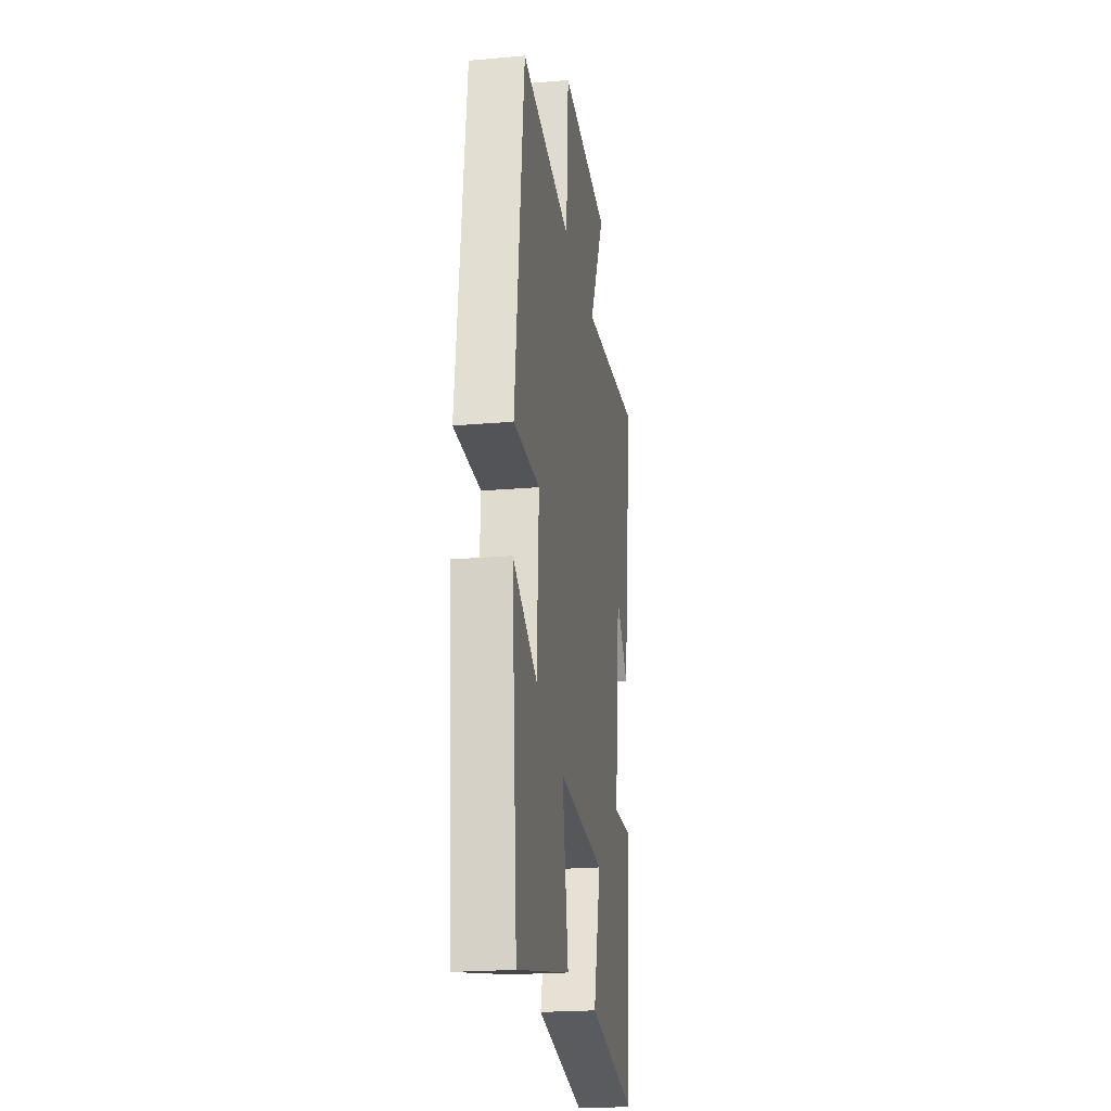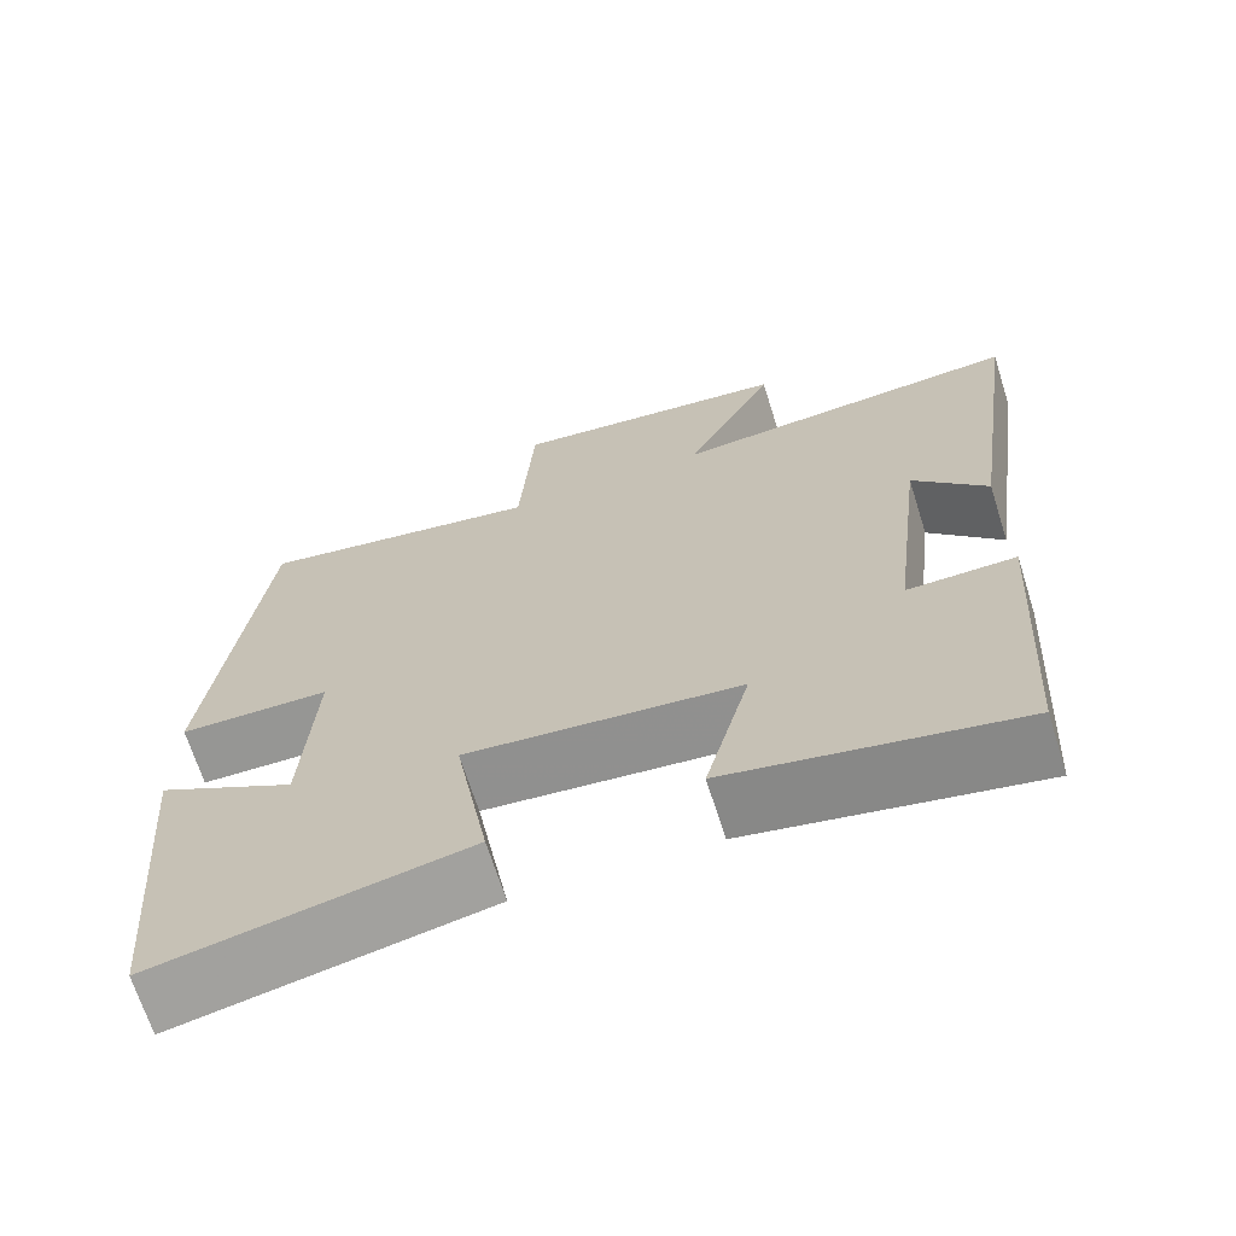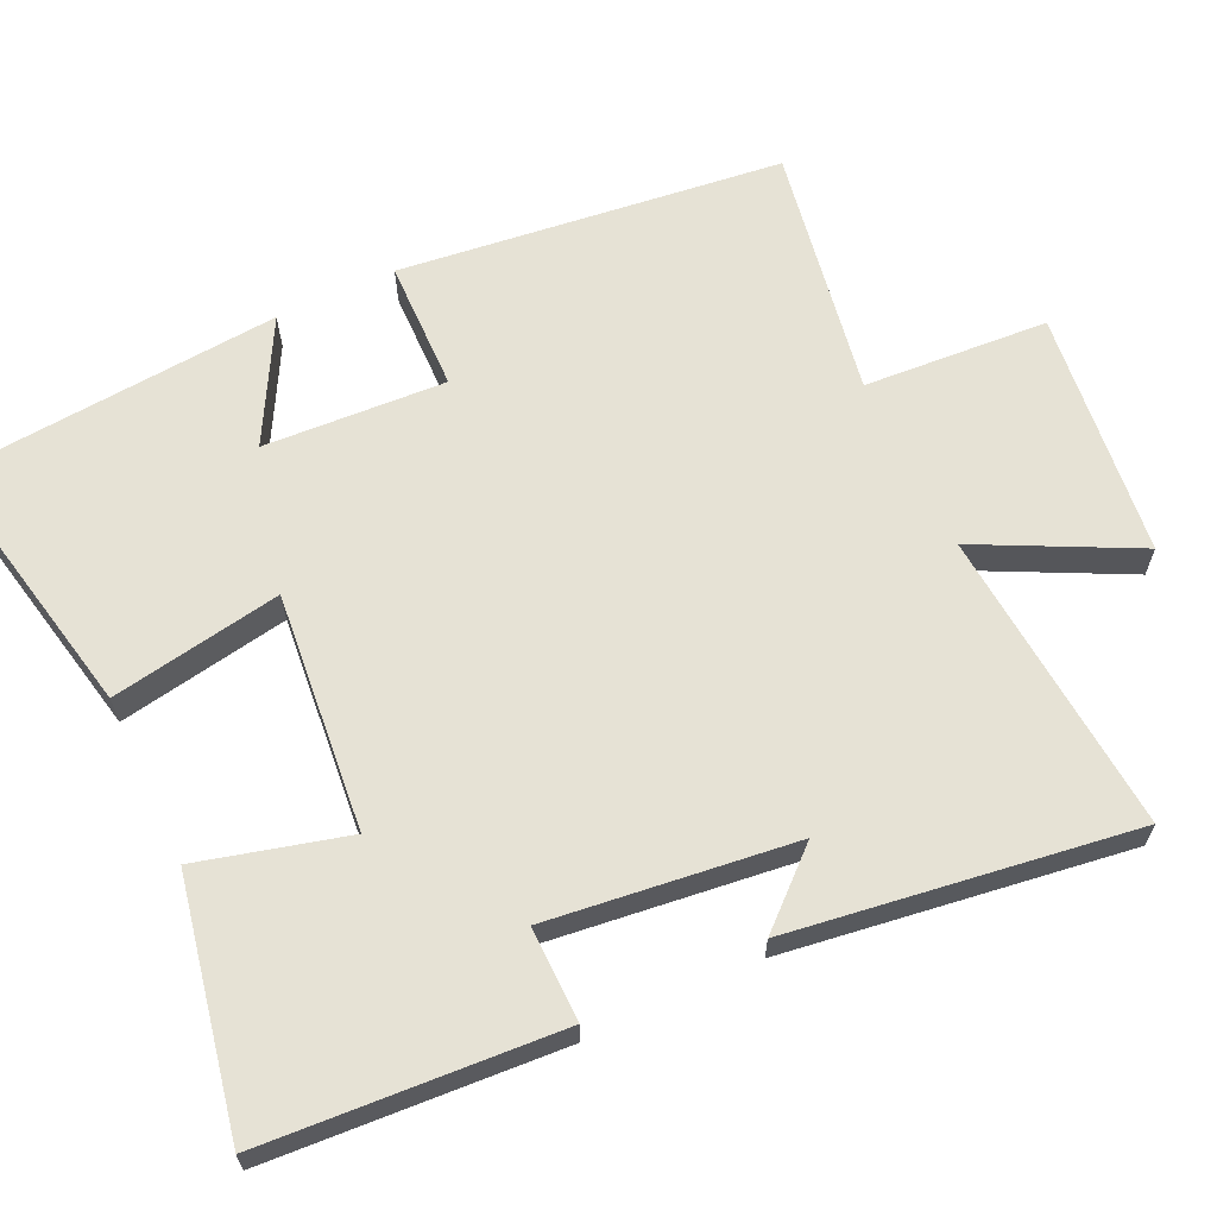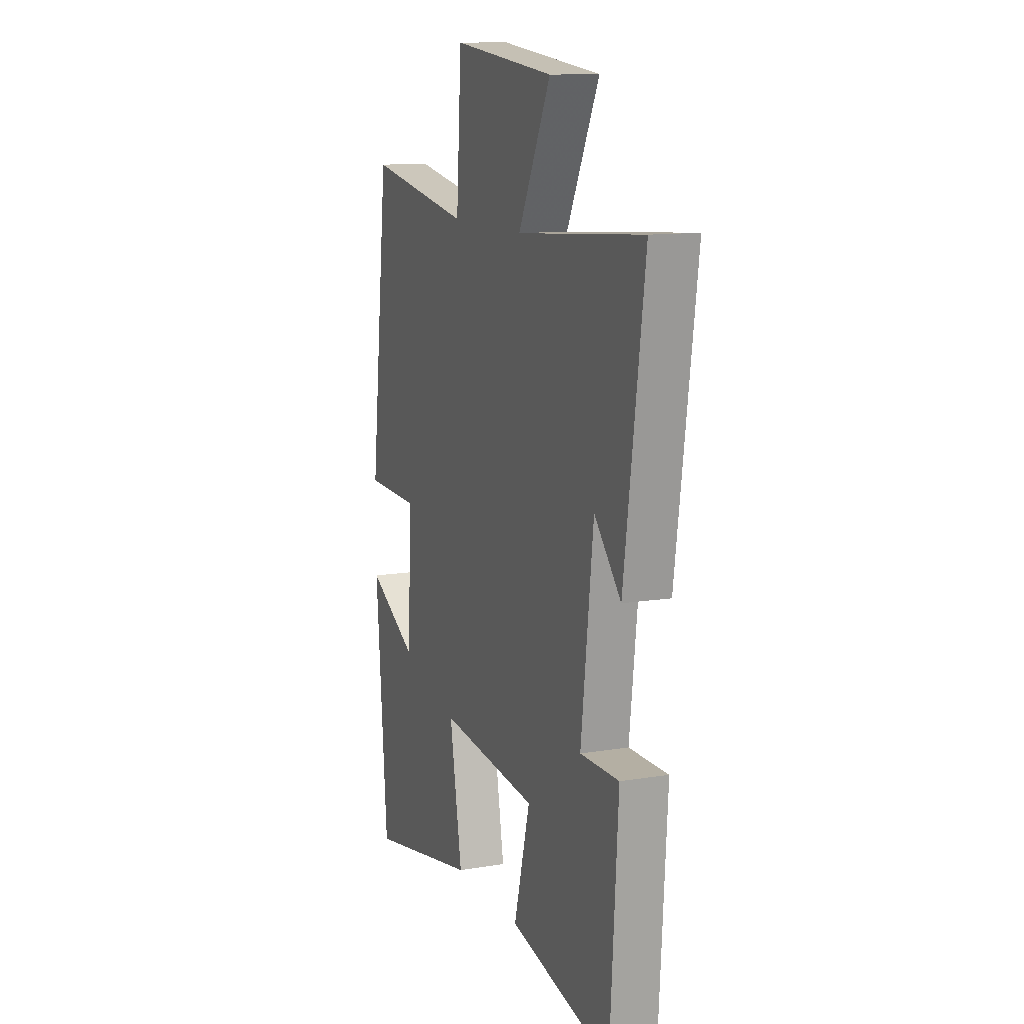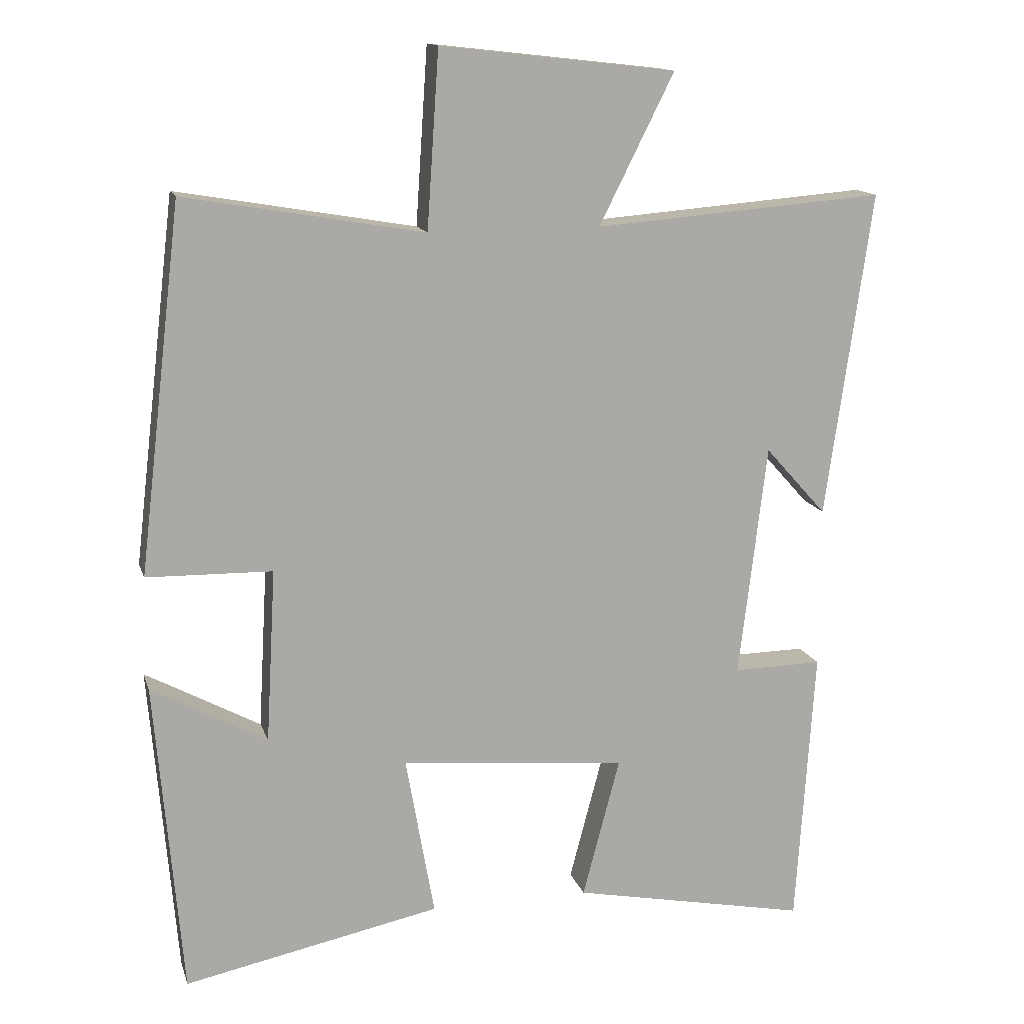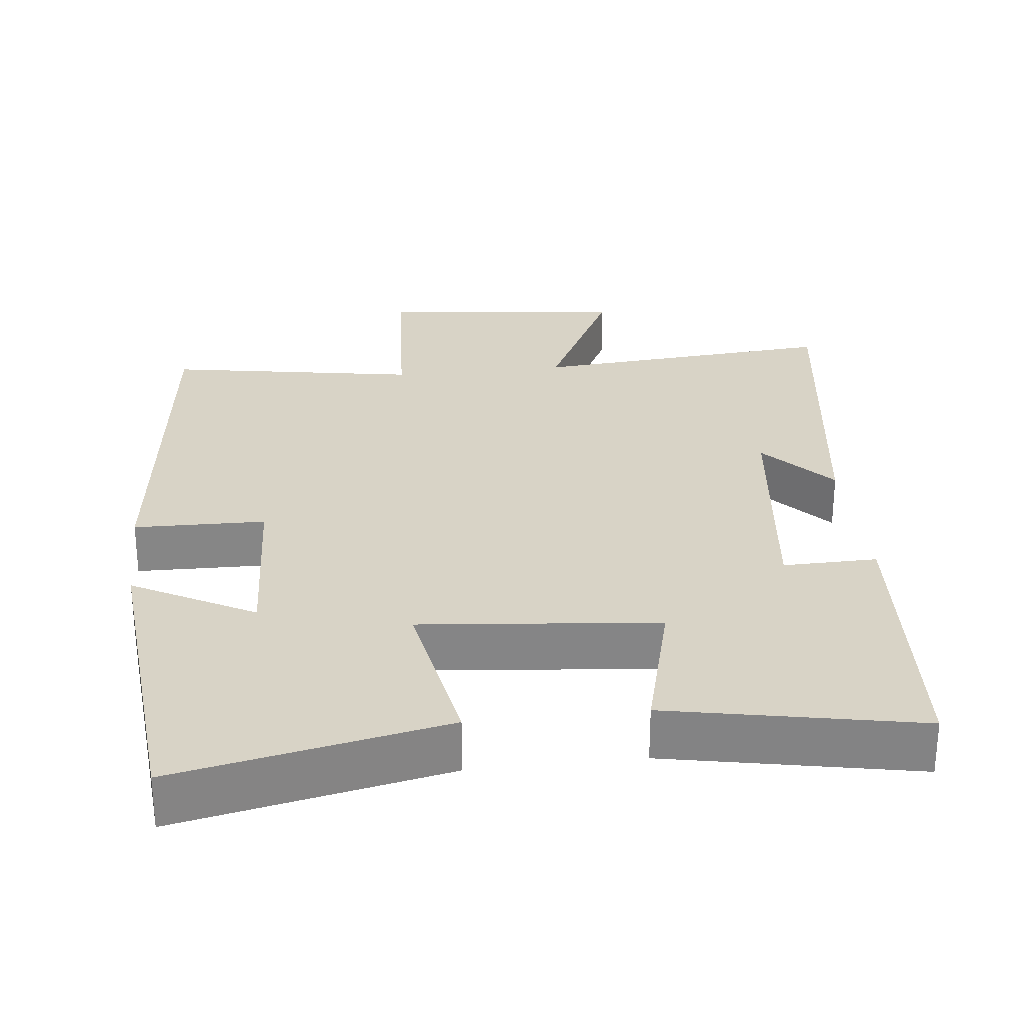
<metadata>
{"format":"obj","ext":"obj","renderer":"f3d","projection":"perspective","resolution":1024,"background":"white","views":[{"elev":-21.7,"azim":98.8,"up":"+Z"},{"elev":-68.2,"azim":-162.5,"up":"+Z"},{"elev":64.0,"azim":-115.2,"up":"+Y"},{"elev":12.1,"azim":-111.3,"up":"+Z"},{"elev":14.1,"azim":165.1,"up":"+Z"},{"elev":28.2,"azim":173.5,"up":"+Y"}]}
</metadata>
<code>
v -0.566 0.07 0.533
v -0.15 0.07 0.5
v -0.257 0.07 0.713
v 0.079 0.07 0.751
v 0.096 0.07 0.5
v 0.438 0.07 0.559
v 0.5 0.07 0.038
v 0.321 0.07 0.034
v 0.335 0.07 -0.214
v 0.5 0.07 -0.124
v 0.462 0.07 -0.575
v 0.095 0.07 -0.5
v 0.136 0.07 -0.267
v -0.188 0.07 -0.299
v -0.135 0.07 -0.5
v -0.474 0.07 -0.568
v -0.5 0.07 -0.167
v -0.372 0.07 -0.169
v -0.412 0.07 0.165
v -0.5 0.07 0.067
v -0.566 0 0.533
v -0.15 0 0.5
v -0.257 0 0.713
v 0.079 0 0.751
v 0.096 0 0.5
v 0.438 0 0.559
v 0.5 0 0.038
v 0.321 0 0.034
v 0.335 0 -0.214
v 0.5 0 -0.124
v 0.462 0 -0.575
v 0.095 0 -0.5
v 0.136 0 -0.267
v -0.188 0 -0.299
v -0.135 0 -0.5
v -0.474 0 -0.568
v -0.5 0 -0.167
v -0.372 0 -0.169
v -0.412 0 0.165
v -0.5 0 0.067
f 19 20 1 2
f 18 19 2
f 16 17 18
f 15 16 18
f 14 15 18
f 13 14 18 2
f 11 12 13
f 11 13 2
f 9 10 11
f 9 11 2 3
f 8 9 3
f 5 6 7 8
f 5 8 3
f 3 4 5
f 22 21 40 39
f 22 39 38
f 38 37 36
f 38 36 35
f 38 35 34
f 22 38 34 33
f 33 32 31
f 22 33 31
f 31 30 29
f 23 22 31 29
f 23 29 28
f 28 27 26 25
f 23 28 25
f 25 24 23
f 1 21 22 2
f 2 22 23 3
f 3 23 24 4
f 4 24 25 5
f 5 25 26 6
f 6 26 27 7
f 7 27 28 8
f 8 28 29 9
f 9 29 30 10
f 10 30 31 11
f 11 31 32 12
f 12 32 33 13
f 13 33 34 14
f 14 34 35 15
f 15 35 36 16
f 16 36 37 17
f 17 37 38 18
f 18 38 39 19
f 19 39 40 20
f 20 40 21 1

</code>
